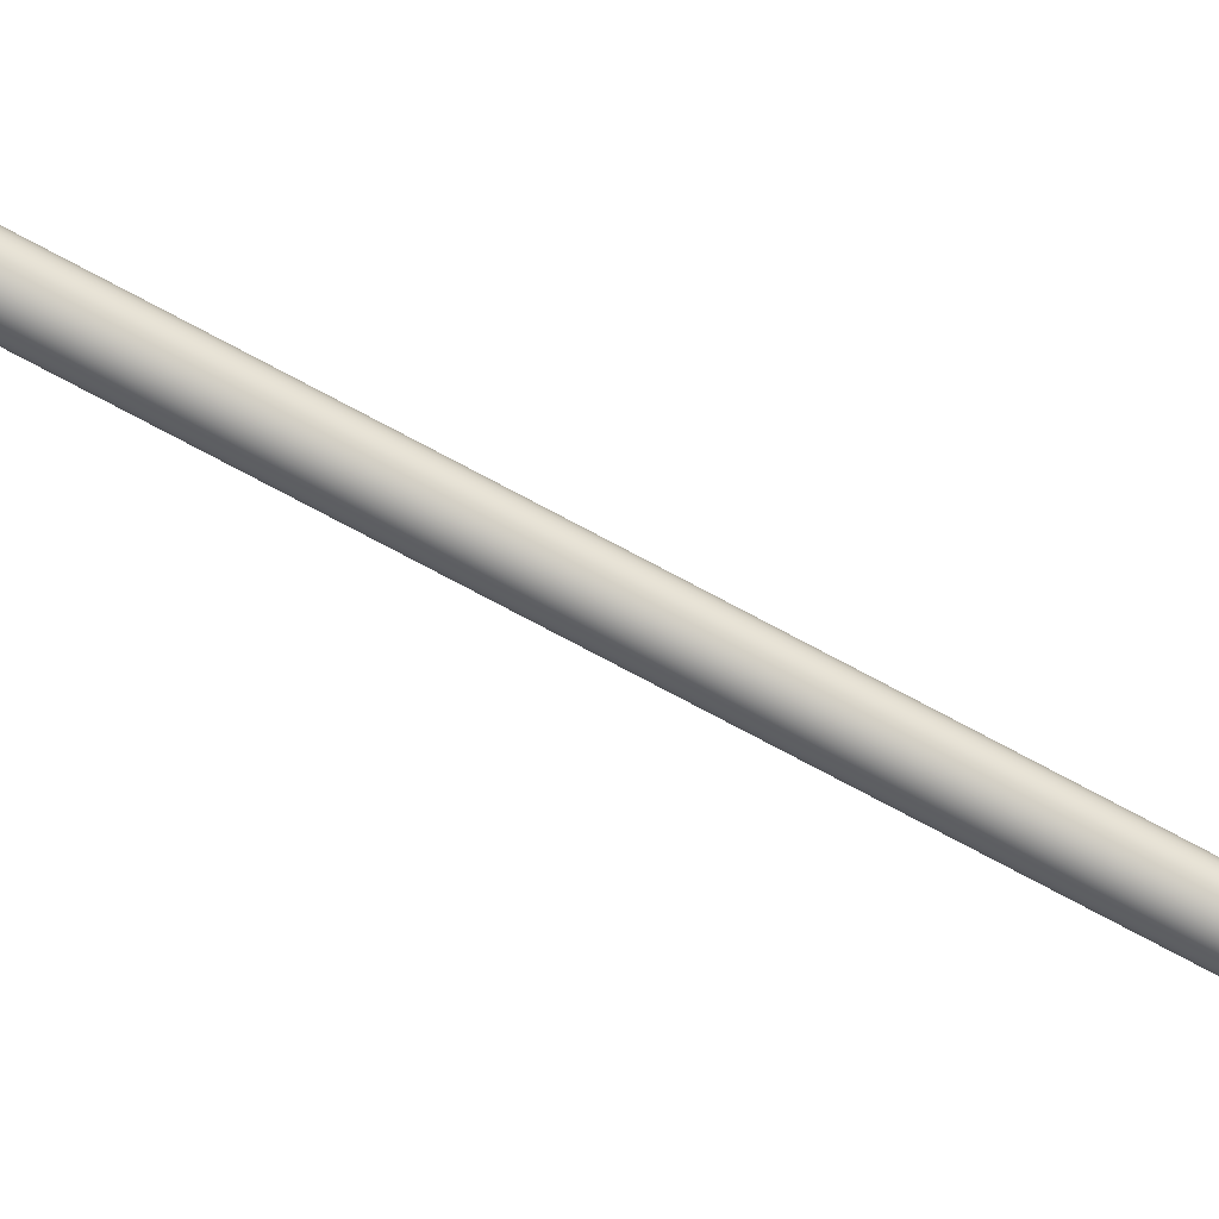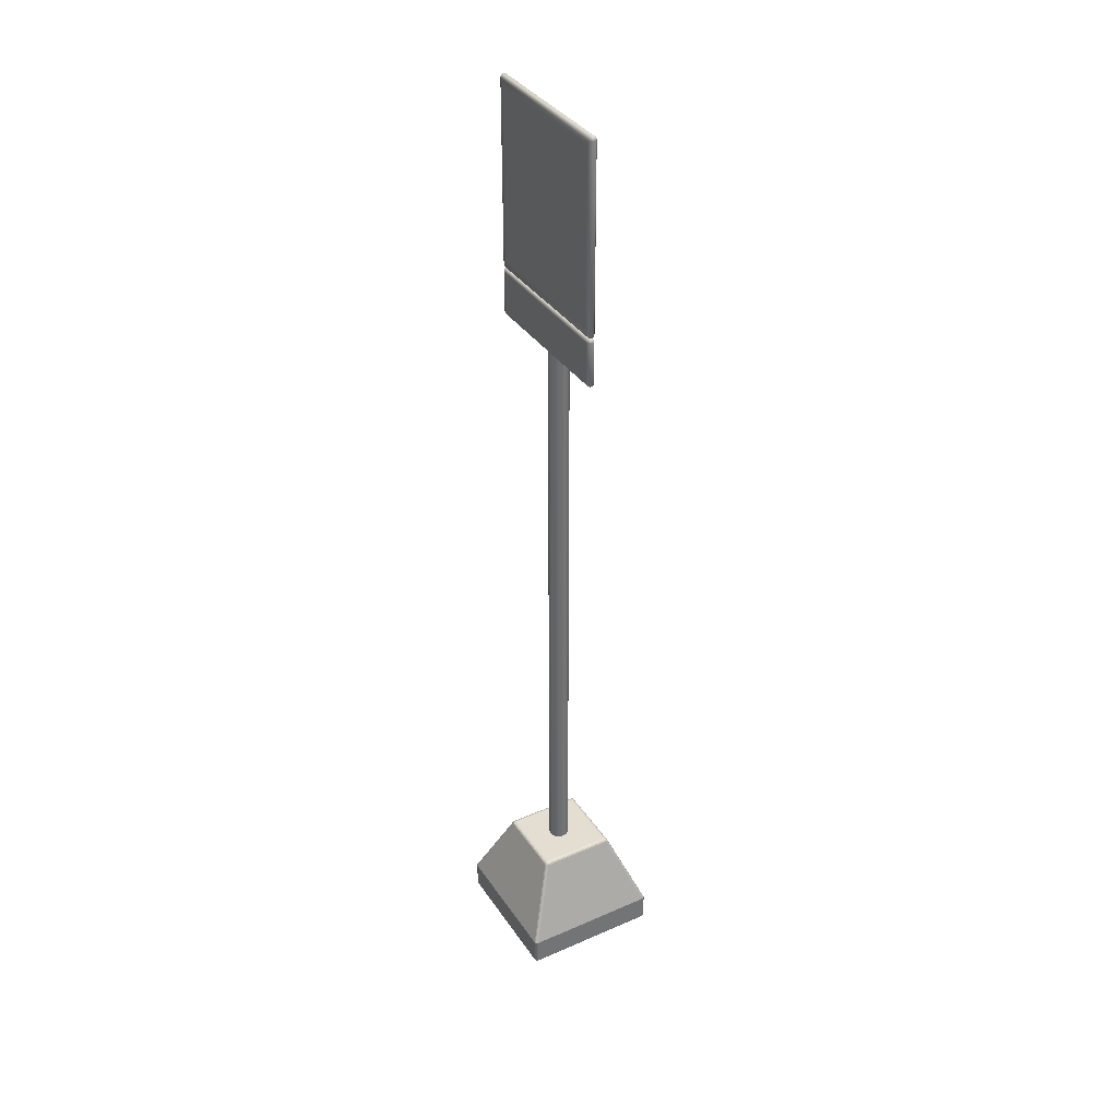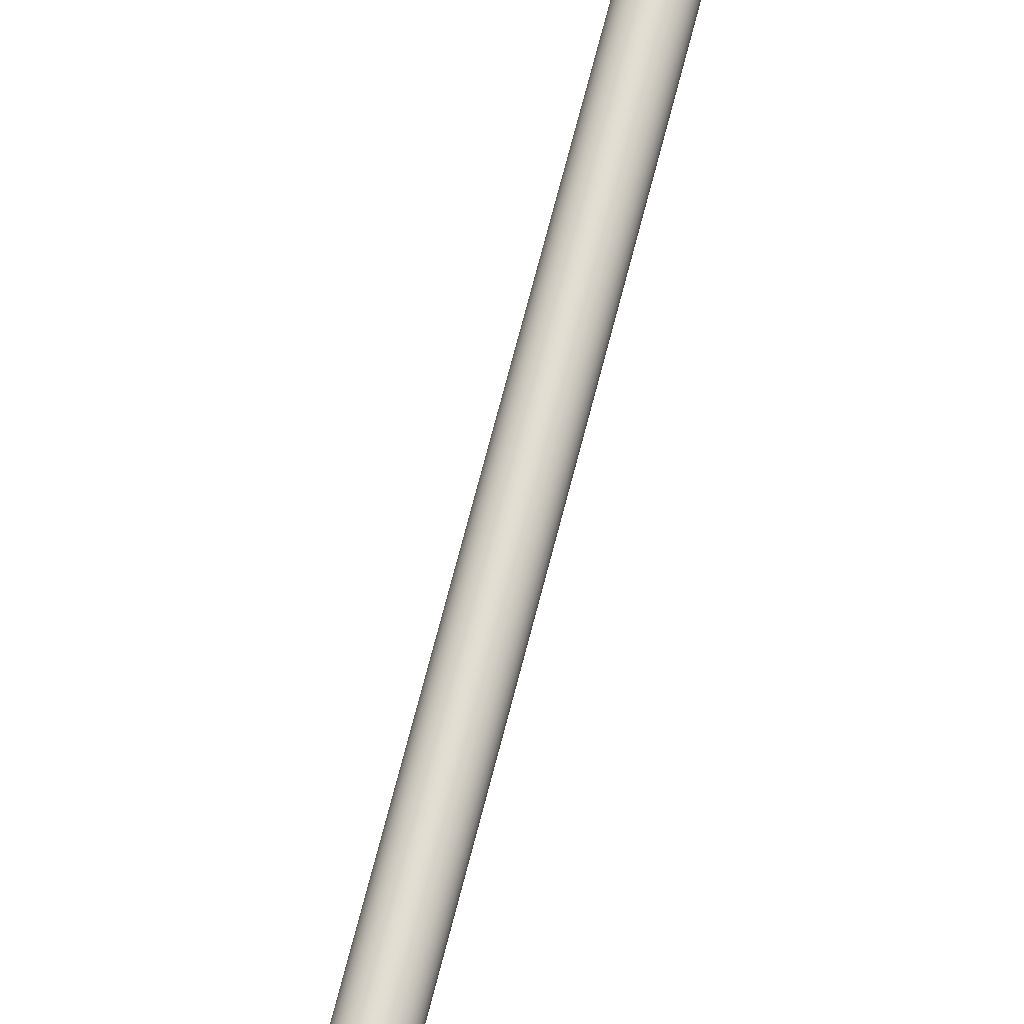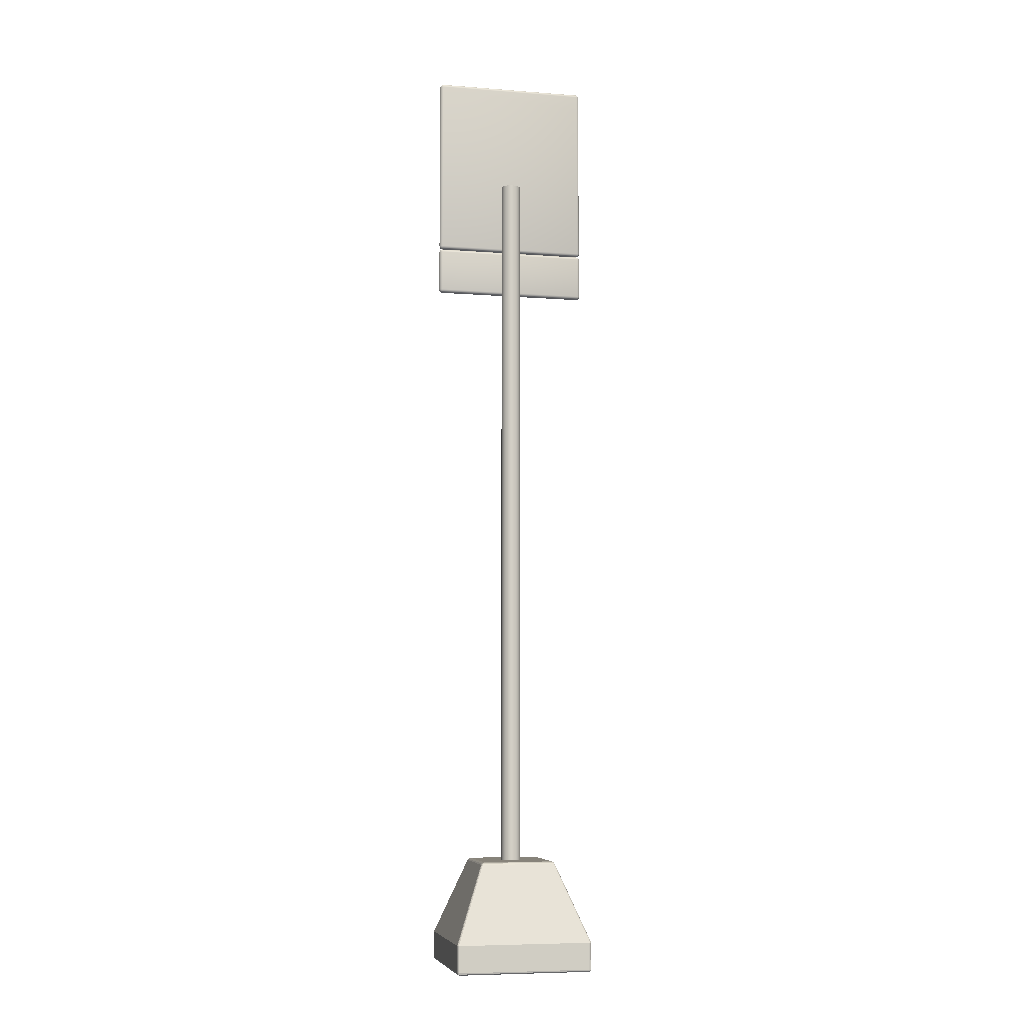
<metadata>
{"format":"obj","ext":"obj","renderer":"f3d","projection":"perspective","resolution":1024,"background":"white","views":[{"elev":-73.1,"azim":61.6,"up":"+Z"},{"elev":36.2,"azim":60.3,"up":"+Y"},{"elev":67.5,"azim":14.1,"up":"+Z"},{"elev":-7.2,"azim":167.5,"up":"+Y"}]}
</metadata>
<code>
o Cube.038_Cube.039
v 1.67 -1.008 15.06
v 1.67 -0.9981 15.07
v 1.66 -0.9981 15.06
v 1.67 -1.007 15.07
v 1.665 -1.007 15.06
v 1.665 -1.006 15.07
v 1.665 -0.9981 15.07
v 1.67 -1.003 15.07
v 1.665 -1.003 15.07
v 1.661 -1.003 15.06
v 1.661 -0.9981 15.07
v 1.663 -1.003 15.07
v 1.67 -0.8918 15.07
v 1.66 -0.8918 15.06
v 1.665 -0.8918 15.07
v 1.661 -0.8918 15.07
v 1.67 -1.008 14.53
v 1.66 -0.9981 14.53
v 1.67 -0.9981 14.52
v 1.665 -1.007 14.53
v 1.67 -1.007 14.52
v 1.665 -1.006 14.52
v 1.661 -0.9981 14.52
v 1.661 -1.003 14.53
v 1.663 -1.003 14.52
v 1.67 -1.003 14.52
v 1.665 -0.9981 14.52
v 1.665 -1.003 14.52
v 1.66 -0.8918 14.53
v 1.67 -0.8918 14.52
v 1.661 -0.8918 14.52
v 1.665 -0.8918 14.52
v 2.203 -1.008 15.06
v 2.213 -0.9981 15.06
v 2.202 -0.9981 15.07
v 2.208 -1.007 15.06
v 2.203 -1.007 15.07
v 2.207 -1.006 15.07
v 2.211 -0.9981 15.07
v 2.211 -1.003 15.06
v 2.21 -1.003 15.07
v 2.203 -1.003 15.07
v 2.208 -0.9981 15.07
v 2.207 -1.003 15.07
v 2.213 -0.8918 15.06
v 2.202 -0.8918 15.07
v 2.211 -0.8918 15.07
v 2.208 -0.8918 15.07
v 2.203 -1.008 14.53
v 2.202 -0.9981 14.52
v 2.213 -0.9981 14.53
v 2.203 -1.007 14.52
v 2.208 -1.007 14.53
v 2.207 -1.006 14.52
v 2.208 -0.9981 14.52
v 2.203 -1.003 14.52
v 2.207 -1.003 14.52
v 2.211 -1.003 14.53
v 2.211 -0.9981 14.52
v 2.21 -1.003 14.52
v 2.202 -0.8918 14.52
v 2.213 -0.8918 14.53
v 2.208 -0.8918 14.52
v 2.211 -0.8918 14.52
v 1.781 -0.5845 14.94
v 1.792 -0.5845 14.95
v 1.795 -0.5752 14.94
v 1.783 -0.5835 14.94
v 1.785 -0.58 14.94
v 1.786 -0.5797 14.94
v 1.793 -0.58 14.95
v 1.787 -0.5835 14.95
v 1.788 -0.5797 14.94
v 1.79 -0.5766 14.94
v 1.794 -0.5766 14.94
v 1.789 -0.5776 14.94
v 1.781 -0.5845 14.65
v 1.795 -0.5752 14.65
v 1.792 -0.5845 14.64
v 1.785 -0.58 14.65
v 1.783 -0.5835 14.64
v 1.786 -0.5797 14.65
v 1.794 -0.5766 14.65
v 1.79 -0.5766 14.65
v 1.789 -0.5776 14.65
v 1.787 -0.5835 14.64
v 1.793 -0.58 14.64
v 1.788 -0.5797 14.64
v 2.081 -0.5845 14.64
v 2.078 -0.5752 14.65
v 2.091 -0.5845 14.65
v 2.08 -0.58 14.64
v 2.086 -0.5835 14.64
v 2.084 -0.5797 14.64
v 2.083 -0.5766 14.65
v 2.079 -0.5766 14.65
v 2.083 -0.5776 14.65
v 2.089 -0.5835 14.64
v 2.088 -0.58 14.65
v 2.087 -0.5797 14.65
v 2.091 -0.5845 14.94
v 2.078 -0.5752 14.94
v 2.081 -0.5845 14.95
v 2.088 -0.58 14.94
v 2.089 -0.5835 14.94
v 2.087 -0.5797 14.94
v 2.079 -0.5766 14.94
v 2.083 -0.5766 14.94
v 2.083 -0.5776 14.94
v 2.086 -0.5835 14.95
v 2.08 -0.58 14.95
v 2.084 -0.5797 14.94
f 35 46 13 2
f 61 30 79 89
f 45 62 91 101
f 29 14 65 77
f 3 14 29 18
f 13 46 103 66
f 19 30 61 50
f 51 62 45 34
f 90 78 67 102
f 1 4 6 5
f 4 8 9 6
f 2 7 9 8
f 7 11 12 9
f 3 10 12 11
f 10 5 6 12
f 6 9 12
f 17 20 22 21
f 20 24 25 22
f 18 23 25 24
f 23 27 28 25
f 19 26 28 27
f 26 21 22 28
f 22 25 28
f 33 36 38 37
f 36 40 41 38
f 34 39 41 40
f 39 43 44 41
f 35 42 44 43
f 42 37 38 44
f 38 41 44
f 49 52 54 53
f 52 56 57 54
f 50 55 57 56
f 55 59 60 57
f 51 58 60 59
f 58 53 54 60
f 54 57 60
f 65 68 70 69
f 68 72 73 70
f 66 71 73 72
f 71 75 76 73
f 67 74 76 75
f 74 69 70 76
f 70 73 76
f 77 80 82 81
f 80 84 85 82
f 78 83 85 84
f 83 87 88 85
f 79 86 88 87
f 86 81 82 88
f 82 85 88
f 89 92 94 93
f 92 96 97 94
f 90 95 97 96
f 95 99 100 97
f 91 98 100 99
f 98 93 94 100
f 94 97 100
f 101 104 106 105
f 104 108 109 106
f 102 107 109 108
f 107 111 112 109
f 103 110 112 111
f 110 105 106 112
f 106 109 112
f 17 1 5 20
f 20 5 10 24
f 24 10 3 18
f 2 13 15 7
f 7 15 16 11
f 11 16 14 3
f 30 19 27 32
f 32 27 23 31
f 31 23 18 29
f 49 17 21 52
f 52 21 26 56
f 56 26 19 50
f 62 51 59 64
f 64 59 55 63
f 63 55 50 61
f 33 49 53 36
f 36 53 58 40
f 40 58 51 34
f 46 35 43 48
f 48 43 39 47
f 47 39 34 45
f 1 33 37 4
f 4 37 42 8
f 8 42 35 2
f 67 78 84 74
f 74 84 80 69
f 69 80 77 65
f 78 90 96 83
f 83 96 92 87
f 87 92 89 79
f 90 102 108 95
f 95 108 104 99
f 99 104 101 91
f 102 67 75 107
f 107 75 71 111
f 111 71 66 103
f 13 66 72 15
f 15 72 68 16
f 16 68 65 14
f 79 30 32 86
f 86 32 31 81
f 81 31 29 77
f 45 101 105 47
f 47 105 110 48
f 48 110 103 46
f 91 62 64 98
f 98 64 63 93
f 93 63 61 89
f 17 49 33 1
o Cylinder.004
v 1.934 2.332 14.76
v 1.934 -0.5752 14.76
v 1.942 2.332 14.76
v 1.942 -0.5752 14.76
v 1.949 2.332 14.76
v 1.949 -0.5752 14.76
v 1.956 2.332 14.76
v 1.956 -0.5752 14.76
v 1.962 2.332 14.77
v 1.962 -0.5752 14.77
v 1.967 2.332 14.78
v 1.967 -0.5752 14.78
v 1.971 2.332 14.78
v 1.971 -0.5752 14.78
v 1.973 2.332 14.79
v 1.973 -0.5752 14.79
v 1.974 2.332 14.8
v 1.974 -0.5752 14.8
v 1.973 2.332 14.81
v 1.973 -0.5752 14.81
v 1.971 2.332 14.81
v 1.971 -0.5752 14.81
v 1.967 2.332 14.82
v 1.967 -0.5752 14.82
v 1.962 2.332 14.83
v 1.962 -0.5752 14.83
v 1.956 2.332 14.83
v 1.956 -0.5752 14.83
v 1.949 2.332 14.84
v 1.949 -0.5752 14.84
v 1.942 2.332 14.84
v 1.942 -0.5752 14.84
v 1.934 2.332 14.84
v 1.934 -0.5752 14.84
v 1.926 2.332 14.84
v 1.926 -0.5752 14.84
v 1.919 2.332 14.84
v 1.919 -0.5752 14.84
v 1.912 2.332 14.83
v 1.912 -0.5752 14.83
v 1.906 2.332 14.83
v 1.906 -0.5752 14.83
v 1.901 2.332 14.82
v 1.901 -0.5752 14.82
v 1.897 2.332 14.81
v 1.897 -0.5752 14.81
v 1.895 2.332 14.81
v 1.895 -0.5752 14.81
v 1.894 2.332 14.8
v 1.894 -0.5752 14.8
v 1.895 2.332 14.79
v 1.895 -0.5752 14.79
v 1.897 2.332 14.78
v 1.897 -0.5752 14.78
v 1.901 2.332 14.78
v 1.901 -0.5752 14.78
v 1.906 2.332 14.77
v 1.906 -0.5752 14.77
v 1.912 2.332 14.76
v 1.912 -0.5752 14.76
v 1.919 2.332 14.76
v 1.919 -0.5752 14.76
v 1.926 2.332 14.76
v 1.926 -0.5752 14.76
f 113 115 116 114
f 115 117 118 116
f 117 119 120 118
f 119 121 122 120
f 121 123 124 122
f 123 125 126 124
f 125 127 128 126
f 127 129 130 128
f 129 131 132 130
f 131 133 134 132
f 133 135 136 134
f 135 137 138 136
f 137 139 140 138
f 139 141 142 140
f 141 143 144 142
f 143 145 146 144
f 145 147 148 146
f 147 149 150 148
f 149 151 152 150
f 151 153 154 152
f 153 155 156 154
f 155 157 158 156
f 157 159 160 158
f 159 161 162 160
f 161 163 164 162
f 163 165 166 164
f 165 167 168 166
f 167 169 170 168
f 169 171 172 170
f 171 173 174 172
f 116 118 120 122 124 126 128 130 132 134 136 138 140 142 144 146 148 150 152 154 156 158 160 162 164 166 168 170 172 174 176 114
f 173 175 176 174
f 175 113 114 176
f 113 175 173 171 169 167 165 163 161 159 157 155 153 151 149 147 145 143 141 139 137 135 133 131 129 127 125 123 121 119 117 115
o Cube.036_Cube.040
v 1.647 2.085 14.85
v 1.647 2.759 14.85
v 2.213 2.759 14.85
v 2.213 2.085 14.85
v 1.629 2.048 14.84
v 1.627 2.062 14.85
v 1.615 2.061 14.84
v 1.628 2.05 14.85
v 1.622 2.05 14.84
v 1.622 2.052 14.85
v 1.621 2.062 14.85
v 1.628 2.055 14.85
v 1.622 2.055 14.85
v 1.617 2.055 14.84
v 1.617 2.062 14.85
v 1.618 2.055 14.85
v 1.627 2.781 14.85
v 1.629 2.796 14.84
v 1.615 2.783 14.84
v 1.628 2.789 14.85
v 1.621 2.782 14.85
v 1.622 2.789 14.85
v 1.622 2.794 14.84
v 1.628 2.794 14.85
v 1.622 2.792 14.85
v 1.617 2.782 14.85
v 1.617 2.789 14.84
v 1.618 2.789 14.85
v 1.629 2.048 14.84
v 1.615 2.061 14.84
v 1.629 2.061 14.83
v 1.622 2.05 14.84
v 1.629 2.05 14.83
v 1.622 2.051 14.83
v 1.617 2.061 14.83
v 1.617 2.055 14.84
v 1.619 2.055 14.83
v 1.629 2.055 14.83
v 1.622 2.061 14.83
v 1.622 2.055 14.83
v 1.629 2.796 14.84
v 1.629 2.783 14.83
v 1.615 2.783 14.84
v 1.629 2.794 14.83
v 1.622 2.794 14.84
v 1.622 2.792 14.83
v 1.622 2.783 14.83
v 1.629 2.789 14.83
v 1.622 2.789 14.83
v 1.617 2.789 14.84
v 1.617 2.783 14.83
v 1.619 2.789 14.83
v 2.231 2.048 14.84
v 2.244 2.061 14.84
v 2.232 2.062 14.85
v 2.237 2.05 14.84
v 2.231 2.05 14.85
v 2.237 2.052 14.85
v 2.242 2.062 14.85
v 2.242 2.055 14.84
v 2.241 2.055 14.85
v 2.231 2.055 14.85
v 2.238 2.062 14.85
v 2.237 2.055 14.85
v 2.231 2.796 14.84
v 2.232 2.781 14.85
v 2.244 2.783 14.84
v 2.231 2.794 14.85
v 2.237 2.794 14.84
v 2.237 2.792 14.85
v 2.238 2.782 14.85
v 2.231 2.789 14.85
v 2.237 2.789 14.85
v 2.242 2.789 14.84
v 2.242 2.782 14.85
v 2.241 2.789 14.85
v 2.231 2.048 14.84
v 2.231 2.061 14.83
v 2.244 2.061 14.84
v 2.231 2.05 14.83
v 2.237 2.05 14.84
v 2.237 2.051 14.83
v 2.237 2.061 14.83
v 2.231 2.055 14.83
v 2.237 2.055 14.83
v 2.242 2.055 14.84
v 2.242 2.061 14.83
v 2.241 2.055 14.83
v 2.231 2.796 14.84
v 2.244 2.783 14.84
v 2.231 2.783 14.83
v 2.237 2.794 14.84
v 2.231 2.794 14.83
v 2.237 2.792 14.83
v 2.242 2.783 14.83
v 2.242 2.789 14.84
v 2.241 2.789 14.83
v 2.231 2.789 14.83
v 2.237 2.783 14.83
v 2.237 2.789 14.83
f 182 231 180 177
f 255 266 243 230
f 231 242 179 180
f 265 217 194 241
f 183 195 219 206
f 242 193 178 179
f 193 182 177 178
f 181 184 186 185
f 184 188 189 186
f 182 187 189 188
f 187 191 192 189
f 183 190 192 191
f 190 185 186 192
f 186 189 192
f 193 196 198 197
f 196 200 201 198
f 194 199 201 200
f 199 203 204 201
f 195 202 204 203
f 202 197 198 204
f 198 201 204
f 205 208 210 209
f 208 212 213 210
f 206 211 213 212
f 211 215 216 213
f 214 209 210 216
f 210 213 216
f 217 220 222 221
f 220 224 225 222
f 223 227 228 225
f 219 226 228 227
f 226 221 222 228
f 222 225 228
f 229 232 234 233
f 232 236 237 234
f 230 235 237 236
f 235 239 240 237
f 231 238 240 239
f 238 233 234 240
f 234 237 240
f 241 244 246 245
f 244 248 249 246
f 242 247 249 248
f 247 251 252 249
f 243 250 252 251
f 250 245 246 252
f 246 249 252
f 253 256 258 257
f 256 260 261 258
f 259 263 264 261
f 255 262 264 263
f 262 257 258 264
f 258 261 264
f 265 268 270 269
f 268 272 273 270
f 266 271 273 272
f 271 275 276 273
f 274 269 270 276
f 270 273 276
f 205 181 185 208
f 208 185 190 212
f 212 190 183 206
f 182 193 197 187
f 187 197 202 191
f 191 202 195 183
f 194 217 221 199
f 199 221 226 203
f 203 226 219 195
f 223 215 211 227
f 227 211 206 219
f 253 205 209 256
f 256 209 214 260
f 217 265 269 220
f 220 269 274 224
f 266 255 263 271
f 271 263 259 275
f 229 253 257 232
f 232 257 262 236
f 236 262 255 230
f 265 241 245 268
f 268 245 250 272
f 272 250 243 266
f 242 231 239 247
f 247 239 235 251
f 251 235 230 243
f 181 229 233 184
f 184 233 238 188
f 188 238 231 182
f 241 194 200 244
f 244 200 196 248
f 248 196 193 242
f 205 253 229 181
f 207 218 267 254
f 207 214 216 215
f 218 223 225 224
f 254 259 261 260
f 267 274 276 275
f 218 207 215 223
f 260 214 207 254
f 224 274 267 218
f 275 259 254 267
f 180 179 178 177
o Cube.037_Cube.041
v 1.634 1.873 14.85
v 1.634 2.029 14.85
v 2.225 2.029 14.85
v 2.225 1.873 14.85
v 1.629 1.854 14.84
v 1.628 1.867 14.85
v 1.615 1.867 14.84
v 1.629 1.856 14.85
v 1.622 1.856 14.84
v 1.622 1.857 14.85
v 1.622 1.867 14.85
v 1.628 1.861 14.85
v 1.622 1.861 14.85
v 1.617 1.861 14.84
v 1.617 1.867 14.85
v 1.619 1.861 14.85
v 1.628 2.035 14.85
v 1.629 2.048 14.84
v 1.615 2.035 14.84
v 1.628 2.041 14.85
v 1.622 2.035 14.85
v 1.622 2.041 14.85
v 1.622 2.046 14.84
v 1.629 2.046 14.85
v 1.622 2.044 14.85
v 1.617 2.035 14.85
v 1.617 2.041 14.84
v 1.619 2.041 14.85
v 1.629 1.854 14.84
v 1.615 1.867 14.84
v 1.629 1.867 14.83
v 1.622 1.856 14.84
v 1.629 1.856 14.83
v 1.622 1.857 14.83
v 1.617 1.867 14.83
v 1.617 1.861 14.84
v 1.619 1.861 14.83
v 1.629 1.861 14.83
v 1.622 1.867 14.83
v 1.622 1.861 14.83
v 1.629 2.048 14.84
v 1.629 2.035 14.83
v 1.615 2.035 14.84
v 1.629 2.046 14.83
v 1.622 2.046 14.84
v 1.622 2.044 14.83
v 1.622 2.035 14.83
v 1.629 2.041 14.83
v 1.622 2.041 14.83
v 1.617 2.041 14.84
v 1.617 2.035 14.83
v 1.619 2.041 14.83
v 2.231 1.854 14.84
v 2.244 1.867 14.84
v 2.231 1.867 14.85
v 2.237 1.856 14.84
v 2.231 1.856 14.85
v 2.237 1.857 14.85
v 2.242 1.867 14.85
v 2.242 1.861 14.84
v 2.241 1.861 14.85
v 2.231 1.861 14.85
v 2.237 1.867 14.85
v 2.237 1.861 14.85
v 2.231 2.048 14.84
v 2.231 2.035 14.85
v 2.244 2.035 14.84
v 2.231 2.046 14.85
v 2.237 2.046 14.84
v 2.237 2.044 14.85
v 2.237 2.035 14.85
v 2.231 2.041 14.85
v 2.237 2.041 14.85
v 2.242 2.041 14.84
v 2.242 2.035 14.85
v 2.241 2.041 14.85
v 2.231 1.854 14.84
v 2.231 1.867 14.83
v 2.244 1.867 14.84
v 2.231 1.856 14.83
v 2.237 1.856 14.84
v 2.237 1.857 14.83
v 2.237 1.867 14.83
v 2.231 1.861 14.83
v 2.237 1.861 14.83
v 2.242 1.861 14.84
v 2.242 1.867 14.83
v 2.241 1.861 14.83
v 2.231 2.048 14.84
v 2.244 2.035 14.84
v 2.231 2.035 14.83
v 2.237 2.046 14.84
v 2.231 2.046 14.83
v 2.237 2.044 14.83
v 2.242 2.035 14.83
v 2.242 2.041 14.84
v 2.241 2.041 14.83
v 2.231 2.041 14.83
v 2.237 2.035 14.83
v 2.237 2.041 14.83
f 282 331 280 277
f 355 366 343 330
f 331 342 279 280
f 365 317 294 341
f 283 295 319 306
f 342 293 278 279
f 293 282 277 278
f 281 284 286 285
f 284 288 289 286
f 282 287 289 288
f 287 291 292 289
f 283 290 292 291
f 290 285 286 292
f 286 289 292
f 293 296 298 297
f 296 300 301 298
f 294 299 301 300
f 299 303 304 301
f 295 302 304 303
f 302 297 298 304
f 298 301 304
f 305 308 310 309
f 308 312 313 310
f 306 311 313 312
f 310 313 316
f 317 320 322 321
f 319 326 328 327
f 326 321 322 328
f 329 332 334 333
f 332 336 337 334
f 330 335 337 336
f 335 339 340 337
f 331 338 340 339
f 338 333 334 340
f 334 337 340
f 341 344 346 345
f 344 348 349 346
f 342 347 349 348
f 347 351 352 349
f 343 350 352 351
f 350 345 346 352
f 346 349 352
f 353 356 358 357
f 355 362 364 363
f 362 357 358 364
f 365 368 370 369
f 368 372 373 370
f 366 371 373 372
f 370 373 376
f 305 281 285 308
f 308 285 290 312
f 312 290 283 306
f 282 293 297 287
f 287 297 302 291
f 291 302 295 283
f 294 317 321 299
f 299 321 326 303
f 303 326 319 295
f 327 311 306 319
f 353 305 309 356
f 317 365 369 320
f 366 355 363 371
f 329 353 357 332
f 332 357 362 336
f 336 362 355 330
f 365 341 345 368
f 368 345 350 372
f 372 350 343 366
f 342 331 339 347
f 347 339 335 351
f 351 335 330 343
f 281 329 333 284
f 284 333 338 288
f 288 338 331 282
f 341 294 300 344
f 344 300 296 348
f 348 296 293 342
f 305 353 329 281
f 307 318 367 354
f 311 315 316 313
f 307 314 316 315
f 314 309 310 316
f 320 324 325 322
f 318 323 325 324
f 323 327 328 325
f 322 325 328
f 356 360 361 358
f 354 359 361 360
f 359 363 364 361
f 358 361 364
f 371 375 376 373
f 367 374 376 375
f 374 369 370 376
f 318 307 315 323
f 323 315 311 327
f 356 309 314 360
f 360 314 307 354
f 320 369 374 324
f 324 374 367 318
f 371 363 359 375
f 375 359 354 367
f 280 279 278 277

</code>
